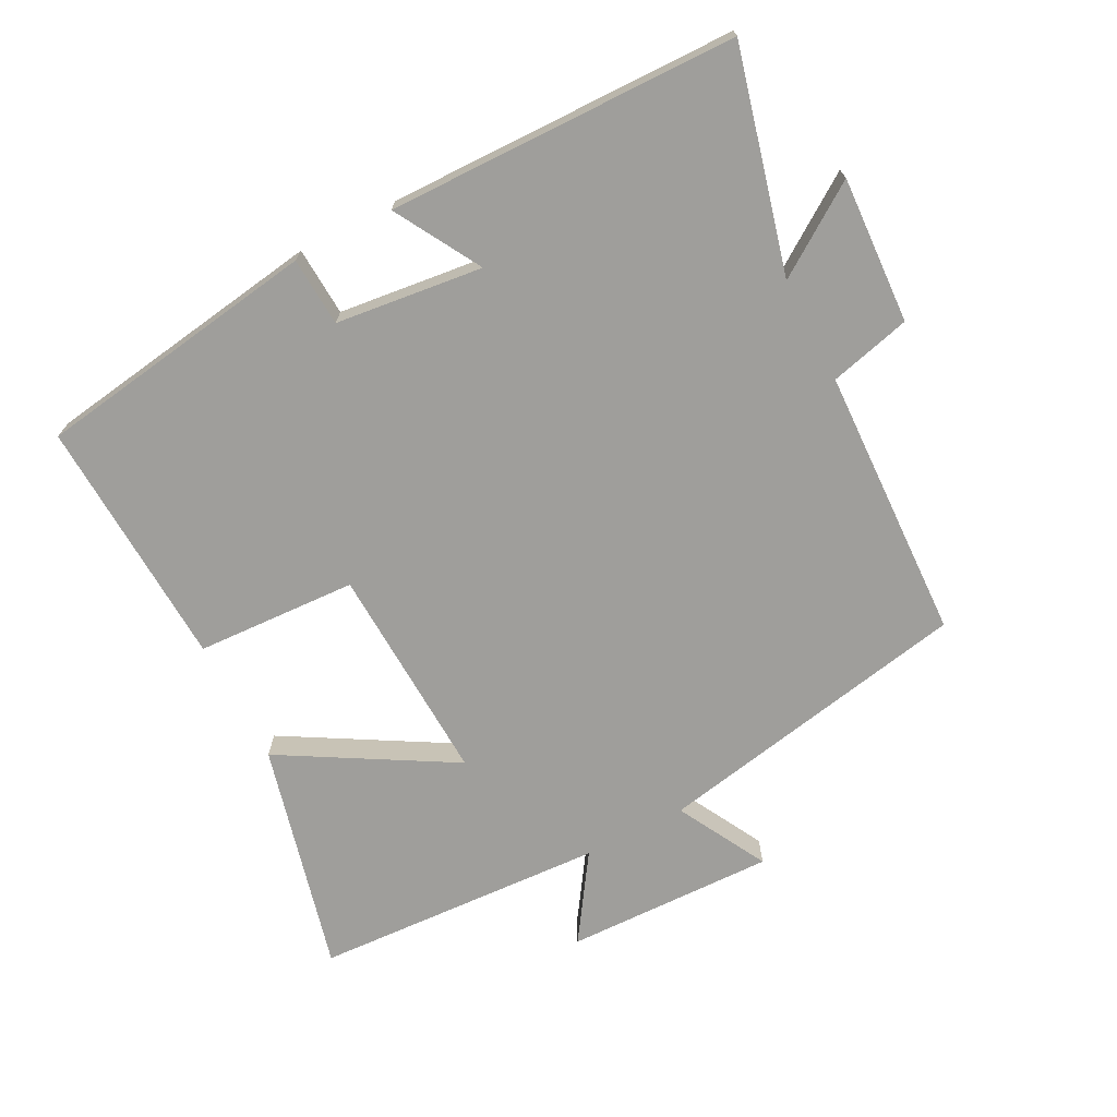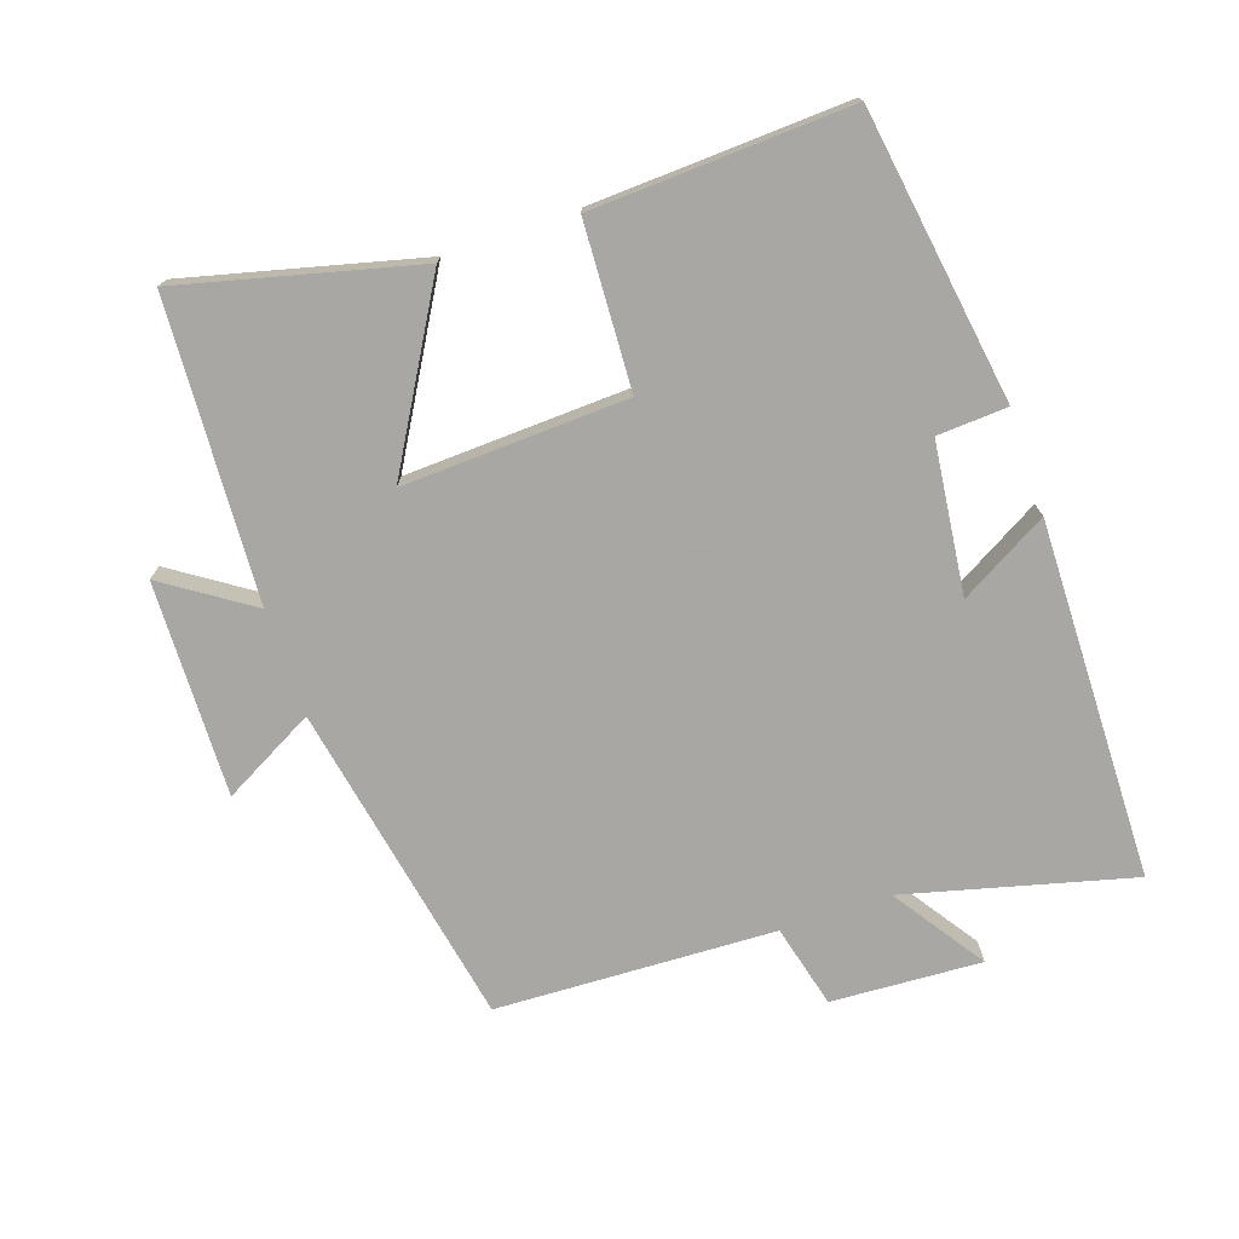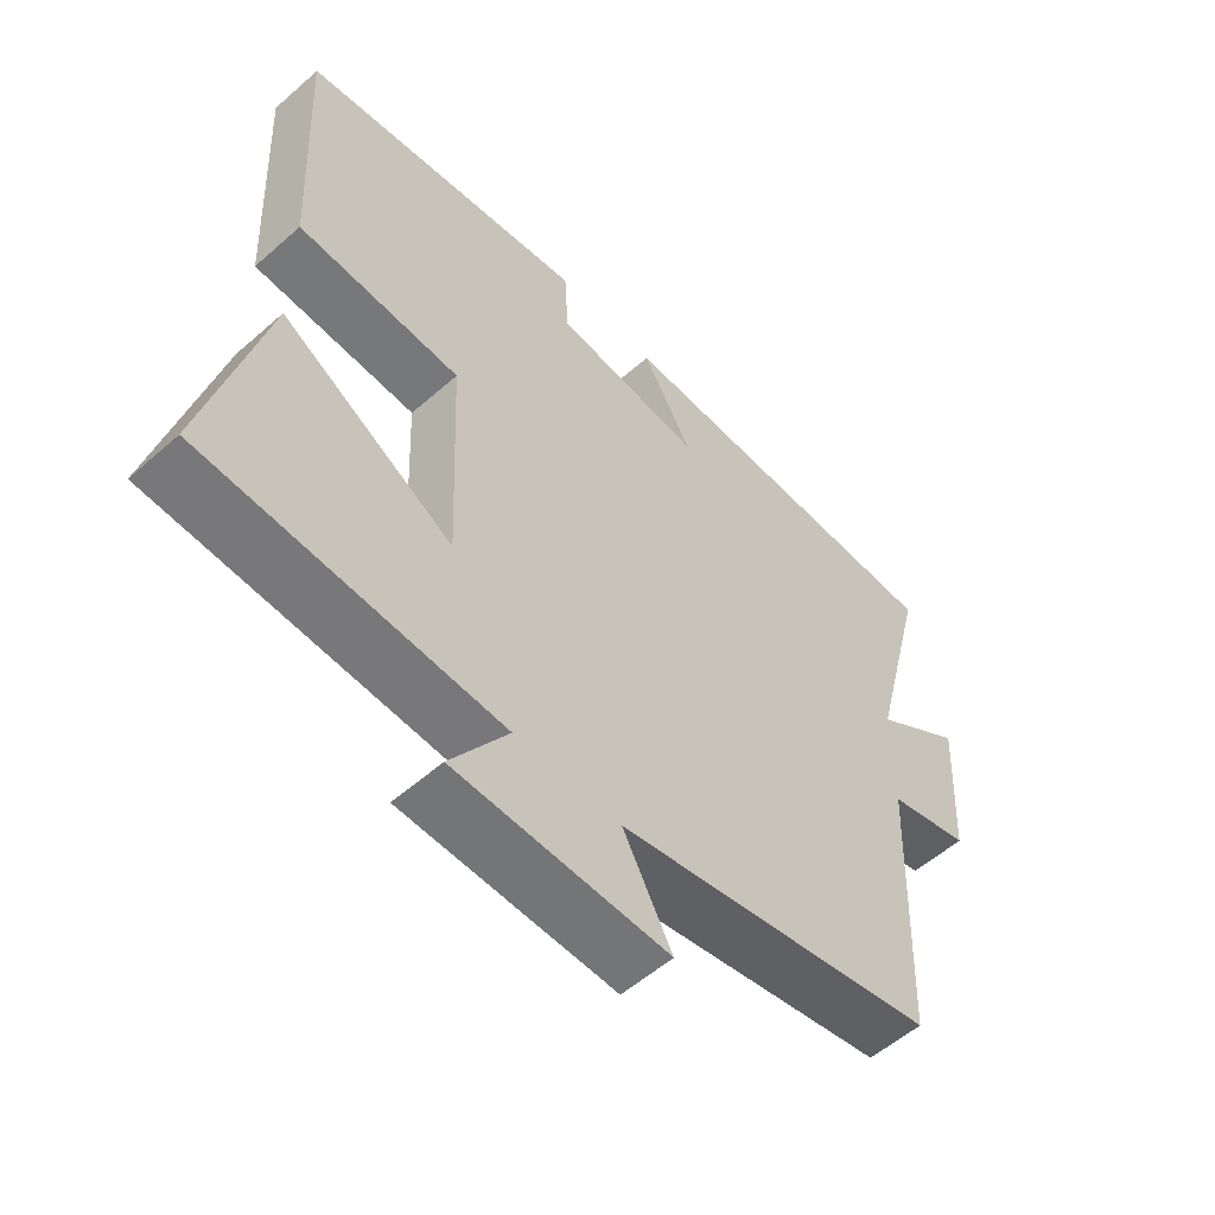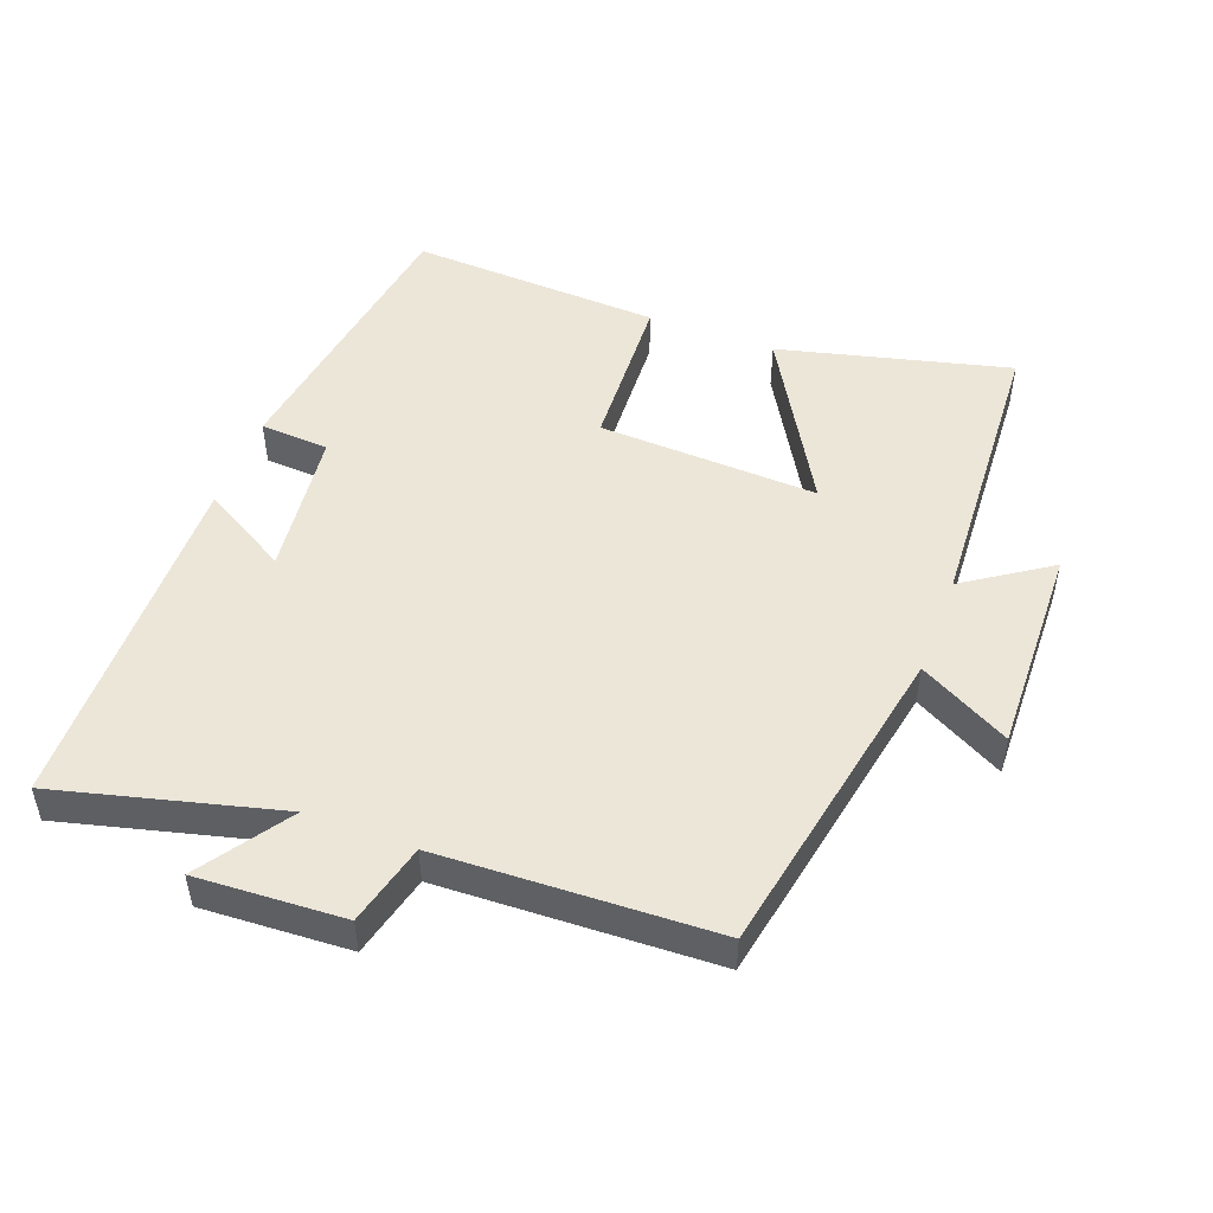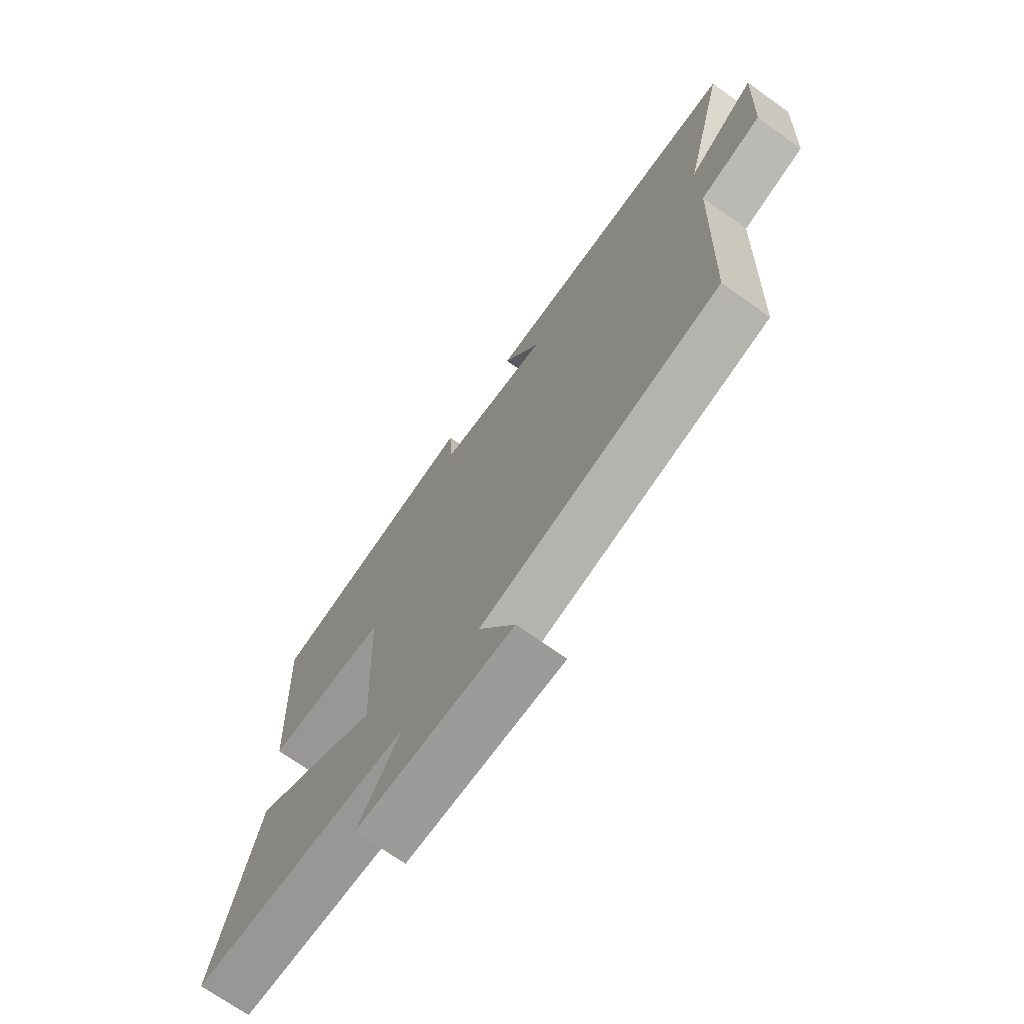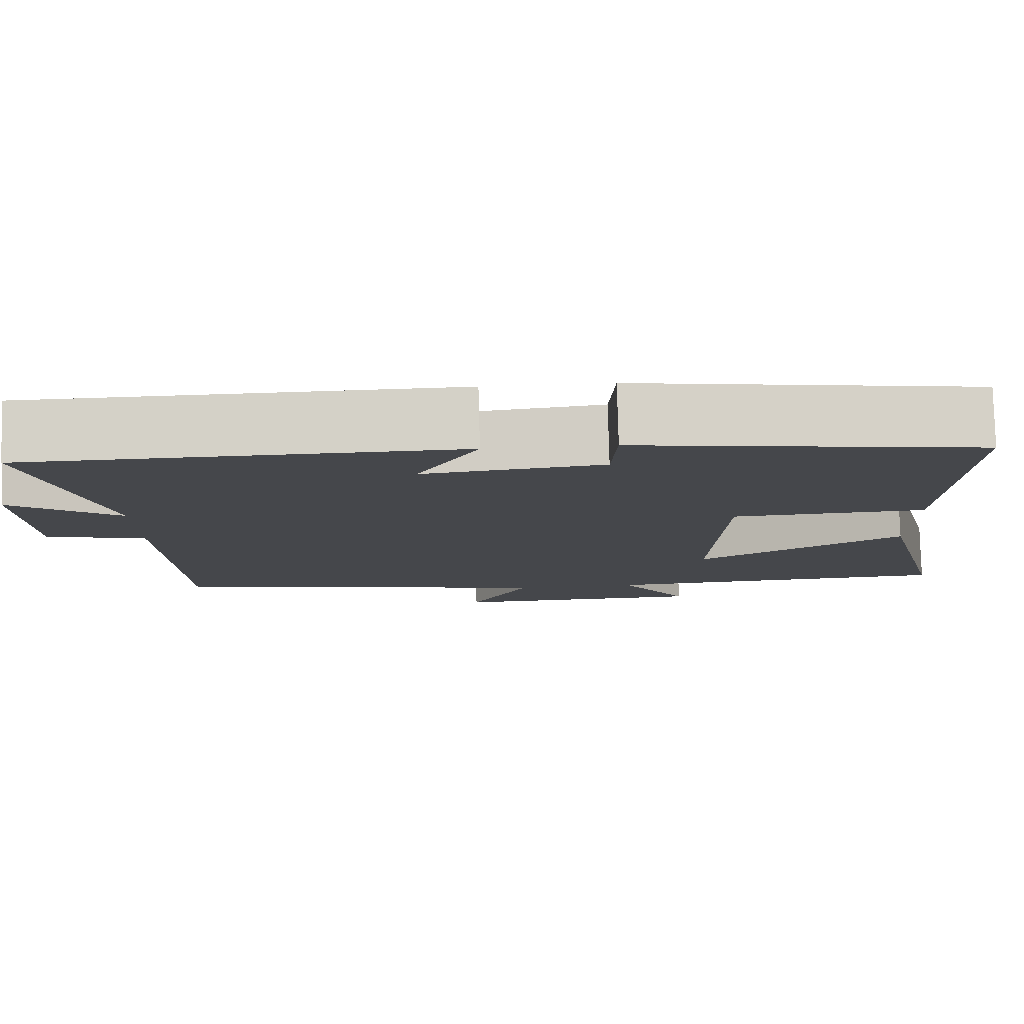
<metadata>
{"format":"obj","ext":"obj","renderer":"f3d","projection":"perspective","resolution":1024,"background":"white","views":[{"elev":-70.8,"azim":27.5,"up":"+Y"},{"elev":-74.4,"azim":-71.2,"up":"+Y"},{"elev":-55.5,"azim":-47.2,"up":"+Z"},{"elev":49.5,"azim":110.6,"up":"+Y"},{"elev":-70.9,"azim":54.5,"up":"+Z"},{"elev":79.4,"azim":178.5,"up":"+Z"}]}
</metadata>
<code>
v -0.518 0.07 0.436
v -0.092 0.07 0.5
v -0.086 0.07 0.397
v 0.134 0.07 0.371
v 0.06 0.07 0.5
v 0.585 0.07 0.491
v 0.5 0.07 0.16
v 0.634 0.07 0.251
v 0.622 0.07 0.031
v 0.5 0.07 0
v 0.484 0.07 -0.409
v 0.007 0.07 -0.5
v 0.08 0.07 -0.635
v -0.234 0.07 -0.627
v -0.149 0.07 -0.5
v -0.586 0.07 -0.476
v -0.5 0.07 -0.132
v -0.245 0.07 -0.28
v -0.259 0.07 0.048
v -0.5 0.07 0.06
v -0.518 0 0.436
v -0.092 0 0.5
v -0.086 0 0.397
v 0.134 0 0.371
v 0.06 0 0.5
v 0.585 0 0.491
v 0.5 0 0.16
v 0.634 0 0.251
v 0.622 0 0.031
v 0.5 0 0
v 0.484 0 -0.409
v 0.007 0 -0.5
v 0.08 0 -0.635
v -0.234 0 -0.627
v -0.149 0 -0.5
v -0.586 0 -0.476
v -0.5 0 -0.132
v -0.245 0 -0.28
v -0.259 0 0.048
v -0.5 0 0.06
f 19 20 1 2
f 18 19 2 3
f 15 16 17 18
f 15 18 3 4
f 12 13 14 15
f 10 11 12 15
f 10 15 4
f 7 8 9 10
f 7 10 4 5
f 5 6 7
f 22 21 40 39
f 23 22 39 38
f 38 37 36 35
f 24 23 38 35
f 35 34 33 32
f 35 32 31 30
f 24 35 30
f 30 29 28 27
f 25 24 30 27
f 27 26 25
f 1 21 22 2
f 2 22 23 3
f 3 23 24 4
f 4 24 25 5
f 5 25 26 6
f 6 26 27 7
f 7 27 28 8
f 8 28 29 9
f 9 29 30 10
f 10 30 31 11
f 11 31 32 12
f 12 32 33 13
f 13 33 34 14
f 14 34 35 15
f 15 35 36 16
f 16 36 37 17
f 17 37 38 18
f 18 38 39 19
f 19 39 40 20
f 20 40 21 1

</code>
